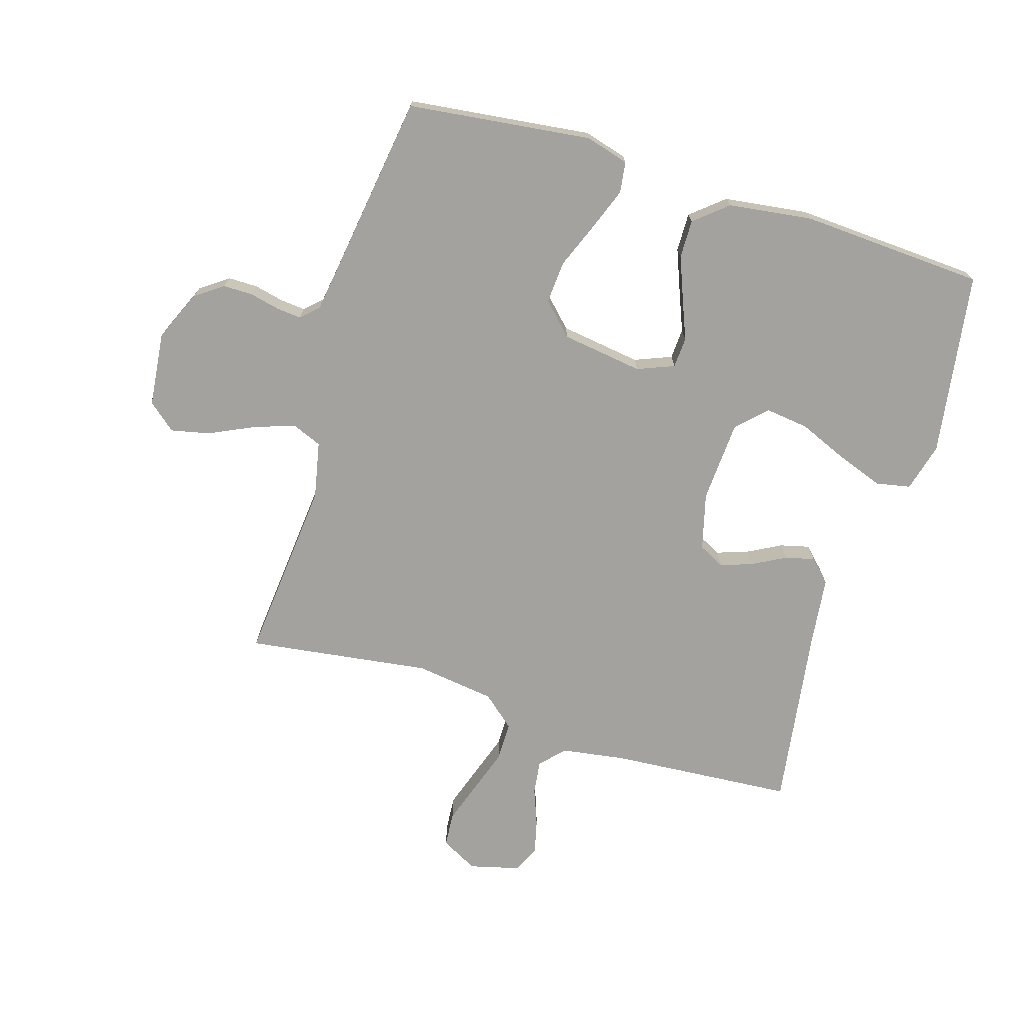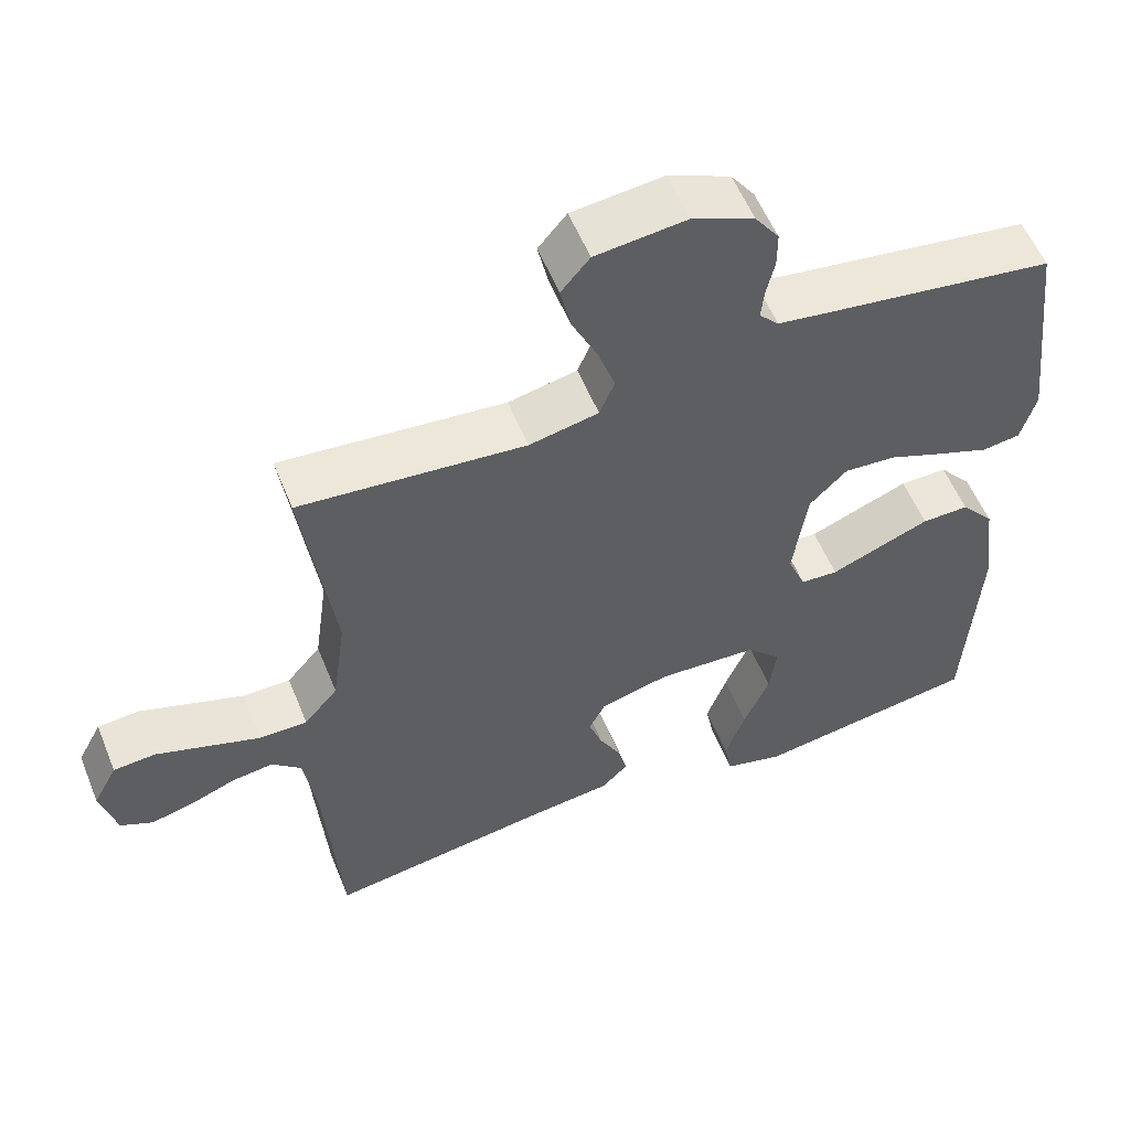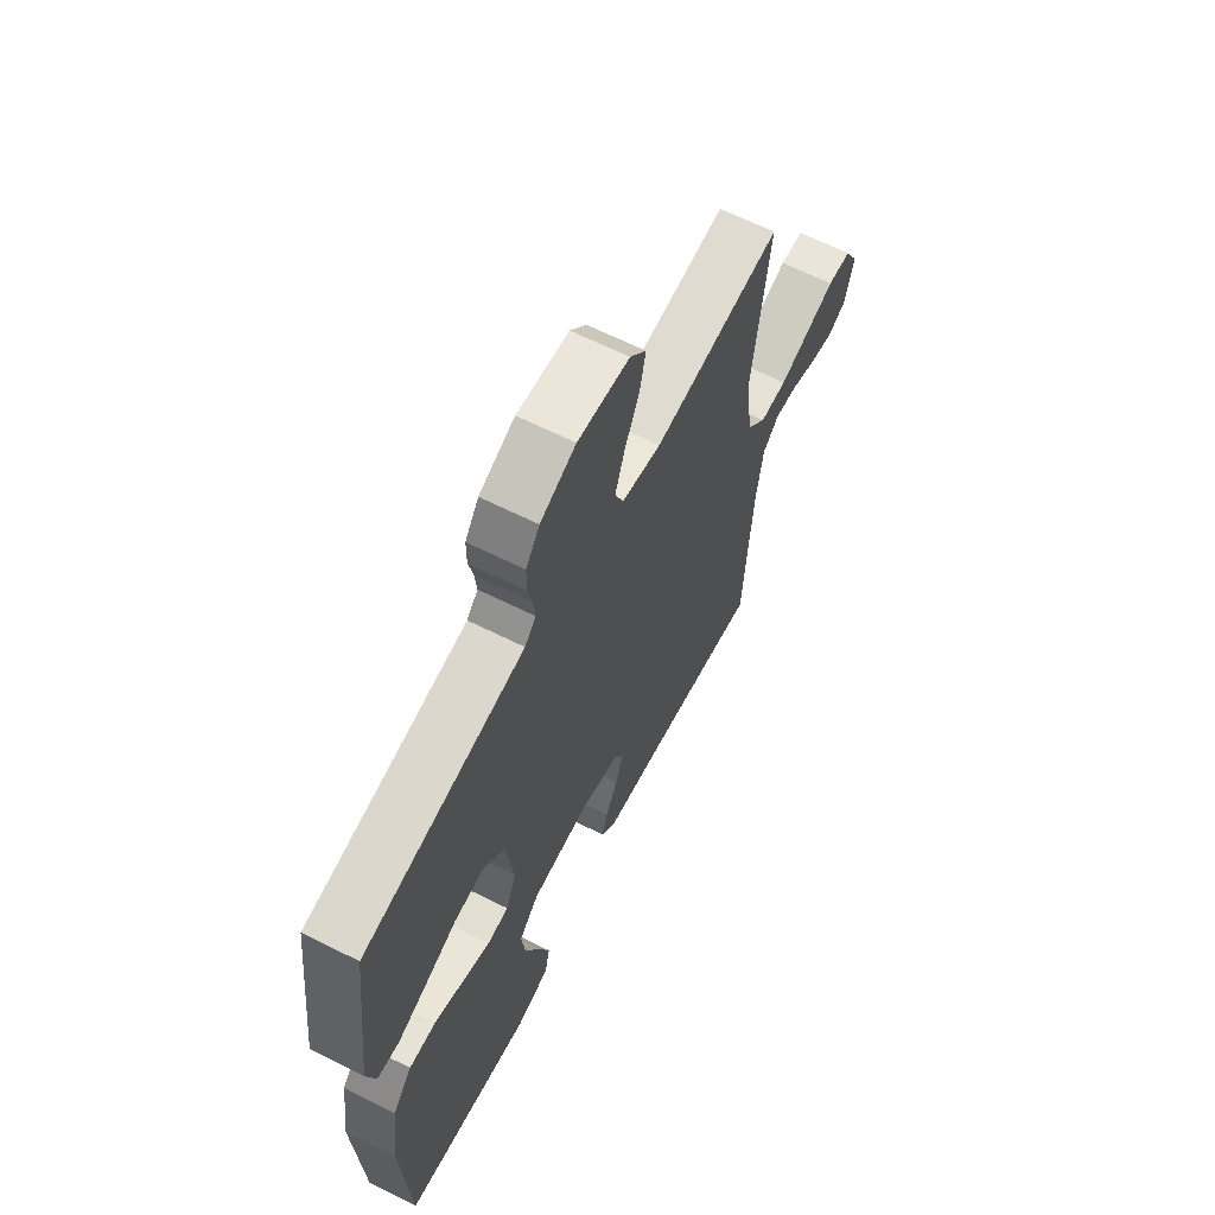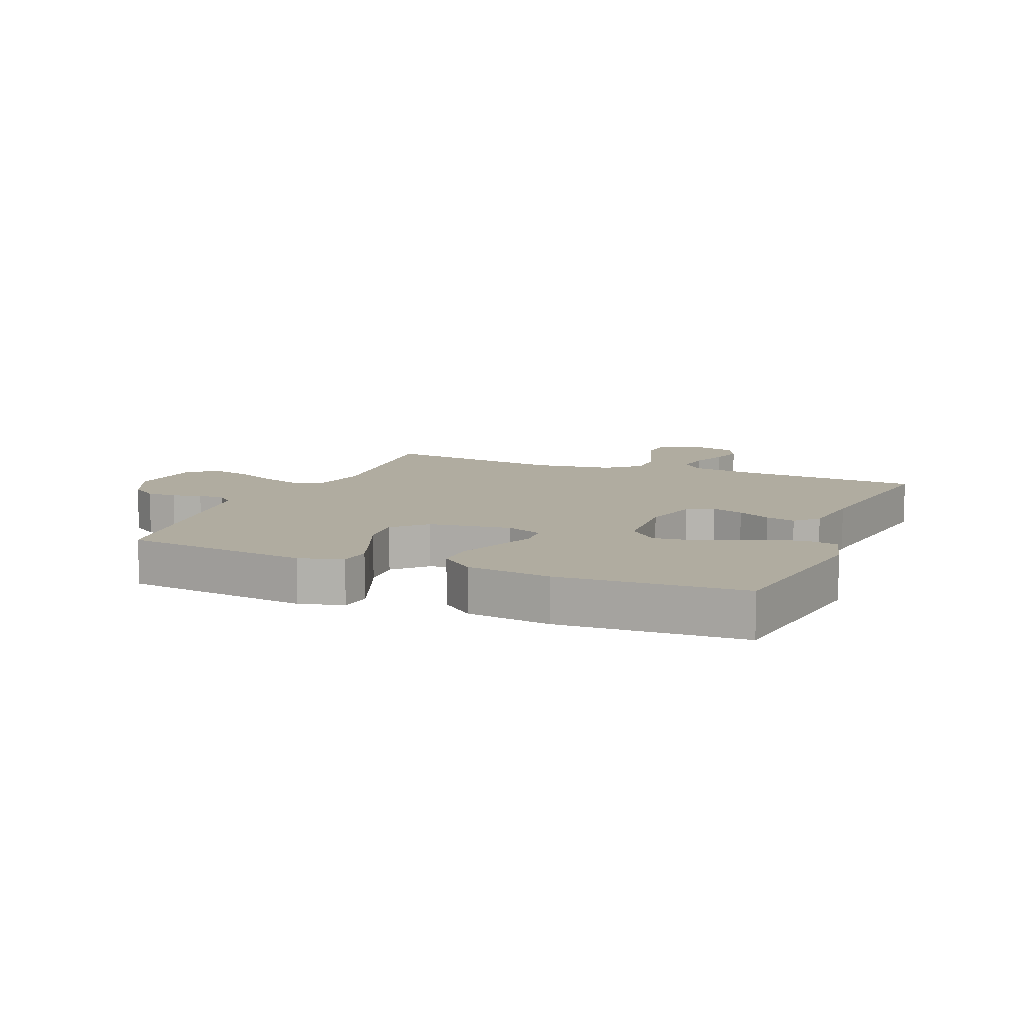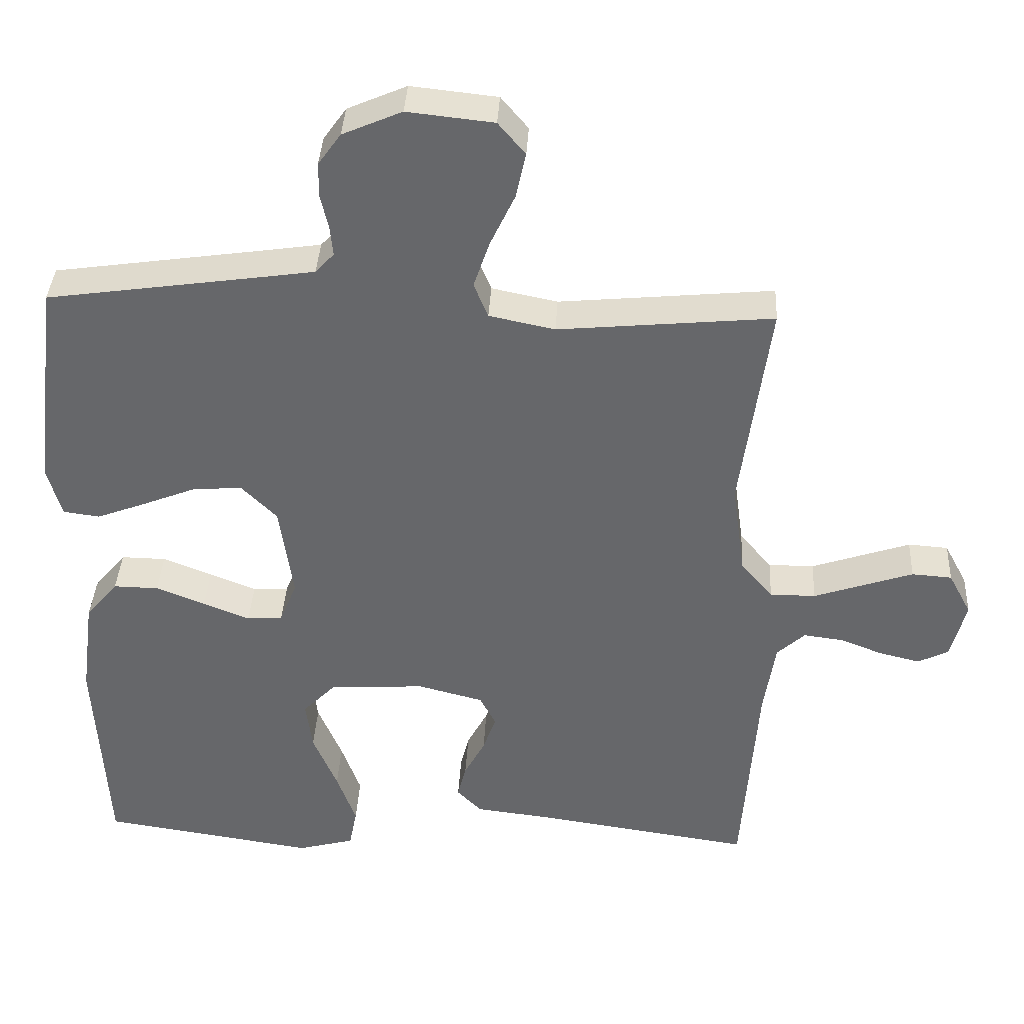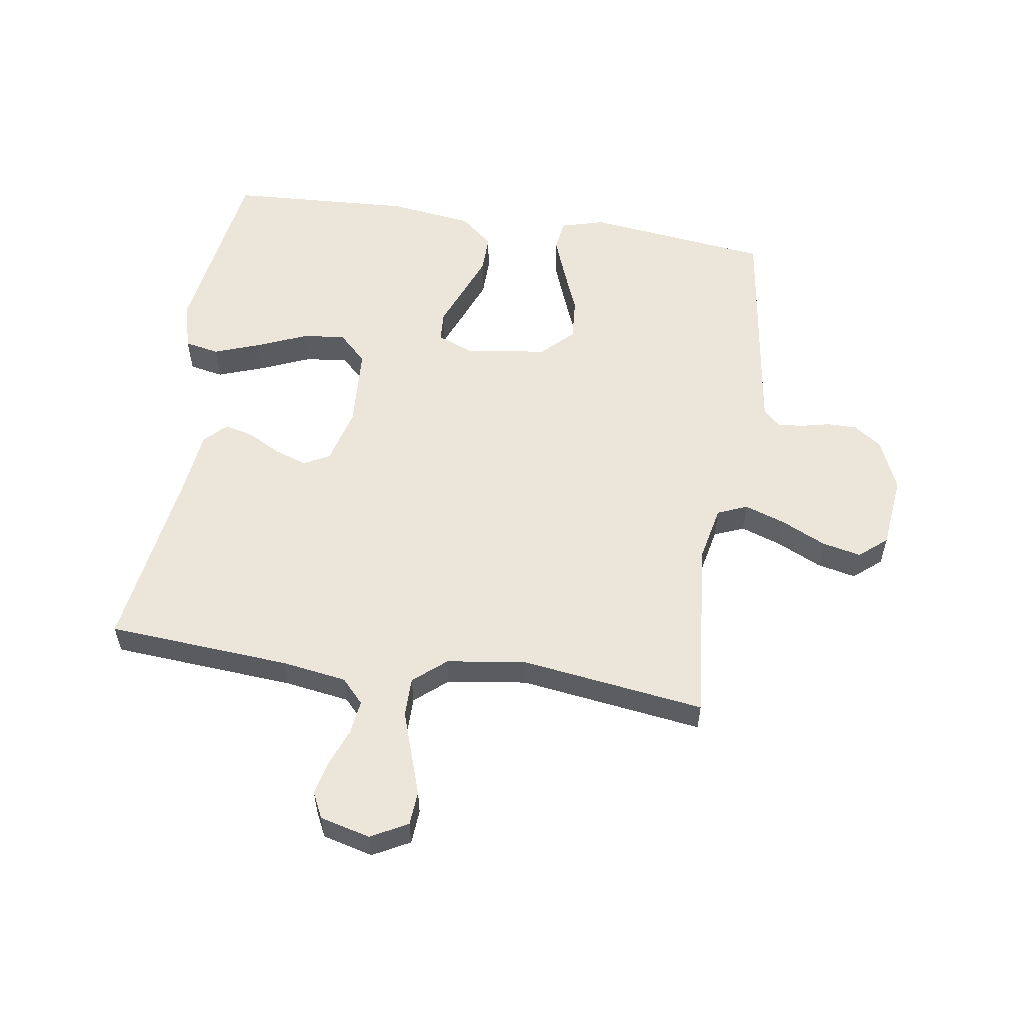
<metadata>
{"format":"obj","ext":"obj","renderer":"f3d","projection":"perspective","resolution":1024,"background":"white","views":[{"elev":-72.6,"azim":73.0,"up":"+Y"},{"elev":56.2,"azim":-22.0,"up":"+Z"},{"elev":64.3,"azim":116.8,"up":"+Z"},{"elev":10.0,"azim":112.3,"up":"+Y"},{"elev":37.5,"azim":-177.0,"up":"+Z"},{"elev":56.2,"azim":-81.3,"up":"+Y"}]}
</metadata>
<code>
v -0.5 0.07 0.5
v -0.2 0.07 0.472
v -0.108 0.07 0.491
v -0.088 0.07 0.54
v -0.111 0.07 0.607
v -0.145 0.07 0.679
v -0.159 0.07 0.743
v -0.121 0.07 0.788
v 0 0.07 0.801
v 0.083 0.07 0.765
v 0.115 0.07 0.72
v 0.115 0.07 0.671
v 0.104 0.07 0.623
v 0.1 0.07 0.582
v 0.126 0.07 0.554
v 0.2 0.07 0.543
v 0.5 0.07 0.5
v 0.536 0.07 0.2
v 0.516 0.07 0.129
v 0.465 0.07 0.122
v 0.396 0.07 0.148
v 0.321 0.07 0.178
v 0.252 0.07 0.183
v 0.202 0.07 0.133
v 0.183 0.07 0
v 0.207 0.07 -0.06
v 0.257 0.07 -0.063
v 0.322 0.07 -0.037
v 0.391 0.07 -0.01
v 0.454 0.07 -0.009
v 0.499 0.07 -0.063
v 0.517 0.07 -0.2
v 0.5 0.07 -0.5
v 0.2 0.07 -0.545
v 0.121 0.07 -0.524
v 0.11 0.07 -0.468
v 0.137 0.07 -0.393
v 0.171 0.07 -0.312
v 0.18 0.07 -0.242
v 0.134 0.07 -0.195
v 0 0.07 -0.187
v -0.092 0.07 -0.211
v -0.114 0.07 -0.254
v -0.096 0.07 -0.306
v -0.067 0.07 -0.36
v -0.055 0.07 -0.408
v -0.09 0.07 -0.443
v -0.2 0.07 -0.456
v -0.5 0.07 -0.5
v -0.522 0.07 -0.2
v -0.538 0.07 -0.095
v -0.577 0.07 -0.059
v -0.632 0.07 -0.066
v -0.692 0.07 -0.089
v -0.749 0.07 -0.103
v -0.792 0.07 -0.082
v -0.813 0.07 0
v -0.781 0.07 0.06
v -0.725 0.07 0.064
v -0.657 0.07 0.041
v -0.586 0.07 0.017
v -0.522 0.07 0.017
v -0.477 0.07 0.07
v -0.459 0.07 0.2
v -0.5 0 0.5
v -0.2 0 0.472
v -0.108 0 0.491
v -0.088 0 0.54
v -0.111 0 0.607
v -0.145 0 0.679
v -0.159 0 0.743
v -0.121 0 0.788
v 0 0 0.801
v 0.083 0 0.765
v 0.115 0 0.72
v 0.115 0 0.671
v 0.104 0 0.623
v 0.1 0 0.582
v 0.126 0 0.554
v 0.2 0 0.543
v 0.5 0 0.5
v 0.536 0 0.2
v 0.516 0 0.129
v 0.465 0 0.122
v 0.396 0 0.148
v 0.321 0 0.178
v 0.252 0 0.183
v 0.202 0 0.133
v 0.183 0 0
v 0.207 0 -0.06
v 0.257 0 -0.063
v 0.322 0 -0.037
v 0.391 0 -0.01
v 0.454 0 -0.009
v 0.499 0 -0.063
v 0.517 0 -0.2
v 0.5 0 -0.5
v 0.2 0 -0.545
v 0.121 0 -0.524
v 0.11 0 -0.468
v 0.137 0 -0.393
v 0.171 0 -0.312
v 0.18 0 -0.242
v 0.134 0 -0.195
v 0 0 -0.187
v -0.092 0 -0.211
v -0.114 0 -0.254
v -0.096 0 -0.306
v -0.067 0 -0.36
v -0.055 0 -0.408
v -0.09 0 -0.443
v -0.2 0 -0.456
v -0.5 0 -0.5
v -0.522 0 -0.2
v -0.538 0 -0.095
v -0.577 0 -0.059
v -0.632 0 -0.066
v -0.692 0 -0.089
v -0.749 0 -0.103
v -0.792 0 -0.082
v -0.813 0 0
v -0.781 0 0.06
v -0.725 0 0.064
v -0.657 0 0.041
v -0.586 0 0.017
v -0.522 0 0.017
v -0.477 0 0.07
v -0.459 0 0.2
f 57 58 59 60
f 57 60 61
f 56 57 61 62
f 53 54 55 56
f 52 53 56 62
f 48 49 50
f 48 50 51
f 47 48 51
f 44 45 46 47
f 43 44 47 51
f 42 43 51 52
f 35 36 37 38
f 33 34 35 38
f 33 38 39
f 32 33 39 40
f 27 28 29 30
f 27 30 31 32
f 19 20 21 22
f 17 18 19 22
f 16 17 22 23
f 15 16 23 24
f 10 11 12 13
f 10 13 14
f 9 10 14
f 8 9 14
f 5 6 7 8
f 4 5 8 14
f 3 4 14 15
f 64 1 2
f 63 64 2 3
f 41 42 52 62
f 26 27 32 40
f 25 26 40 41
f 25 41 62 63
f 24 25 63
f 3 15 24 63
f 124 123 122 121
f 125 124 121
f 126 125 121 120
f 120 119 118 117
f 126 120 117 116
f 114 113 112
f 115 114 112
f 115 112 111
f 111 110 109 108
f 115 111 108 107
f 116 115 107 106
f 102 101 100 99
f 102 99 98 97
f 103 102 97
f 104 103 97 96
f 94 93 92 91
f 96 95 94 91
f 86 85 84 83
f 86 83 82 81
f 87 86 81 80
f 88 87 80 79
f 77 76 75 74
f 78 77 74
f 78 74 73
f 78 73 72
f 72 71 70 69
f 78 72 69 68
f 79 78 68 67
f 66 65 128
f 67 66 128 127
f 126 116 106 105
f 104 96 91 90
f 105 104 90 89
f 127 126 105 89
f 127 89 88
f 127 88 79 67
f 1 65 66 2
f 2 66 67 3
f 3 67 68 4
f 4 68 69 5
f 5 69 70 6
f 6 70 71 7
f 7 71 72 8
f 8 72 73 9
f 9 73 74 10
f 10 74 75 11
f 11 75 76 12
f 12 76 77 13
f 13 77 78 14
f 14 78 79 15
f 15 79 80 16
f 16 80 81 17
f 17 81 82 18
f 18 82 83 19
f 19 83 84 20
f 20 84 85 21
f 21 85 86 22
f 22 86 87 23
f 23 87 88 24
f 24 88 89 25
f 25 89 90 26
f 26 90 91 27
f 27 91 92 28
f 28 92 93 29
f 29 93 94 30
f 30 94 95 31
f 31 95 96 32
f 32 96 97 33
f 33 97 98 34
f 34 98 99 35
f 35 99 100 36
f 36 100 101 37
f 37 101 102 38
f 38 102 103 39
f 39 103 104 40
f 40 104 105 41
f 41 105 106 42
f 42 106 107 43
f 43 107 108 44
f 44 108 109 45
f 45 109 110 46
f 46 110 111 47
f 47 111 112 48
f 48 112 113 49
f 49 113 114 50
f 50 114 115 51
f 51 115 116 52
f 52 116 117 53
f 53 117 118 54
f 54 118 119 55
f 55 119 120 56
f 56 120 121 57
f 57 121 122 58
f 58 122 123 59
f 59 123 124 60
f 60 124 125 61
f 61 125 126 62
f 62 126 127 63
f 63 127 128 64
f 64 128 65 1

</code>
